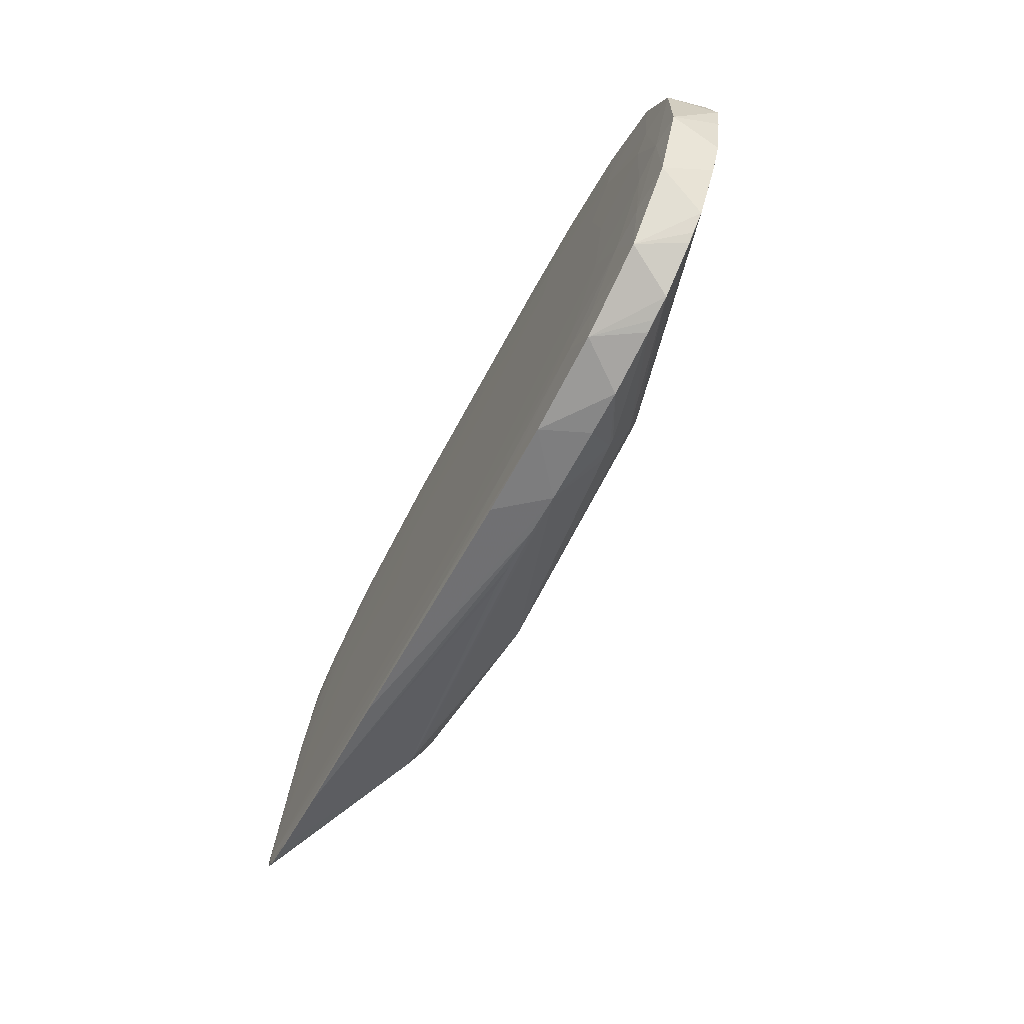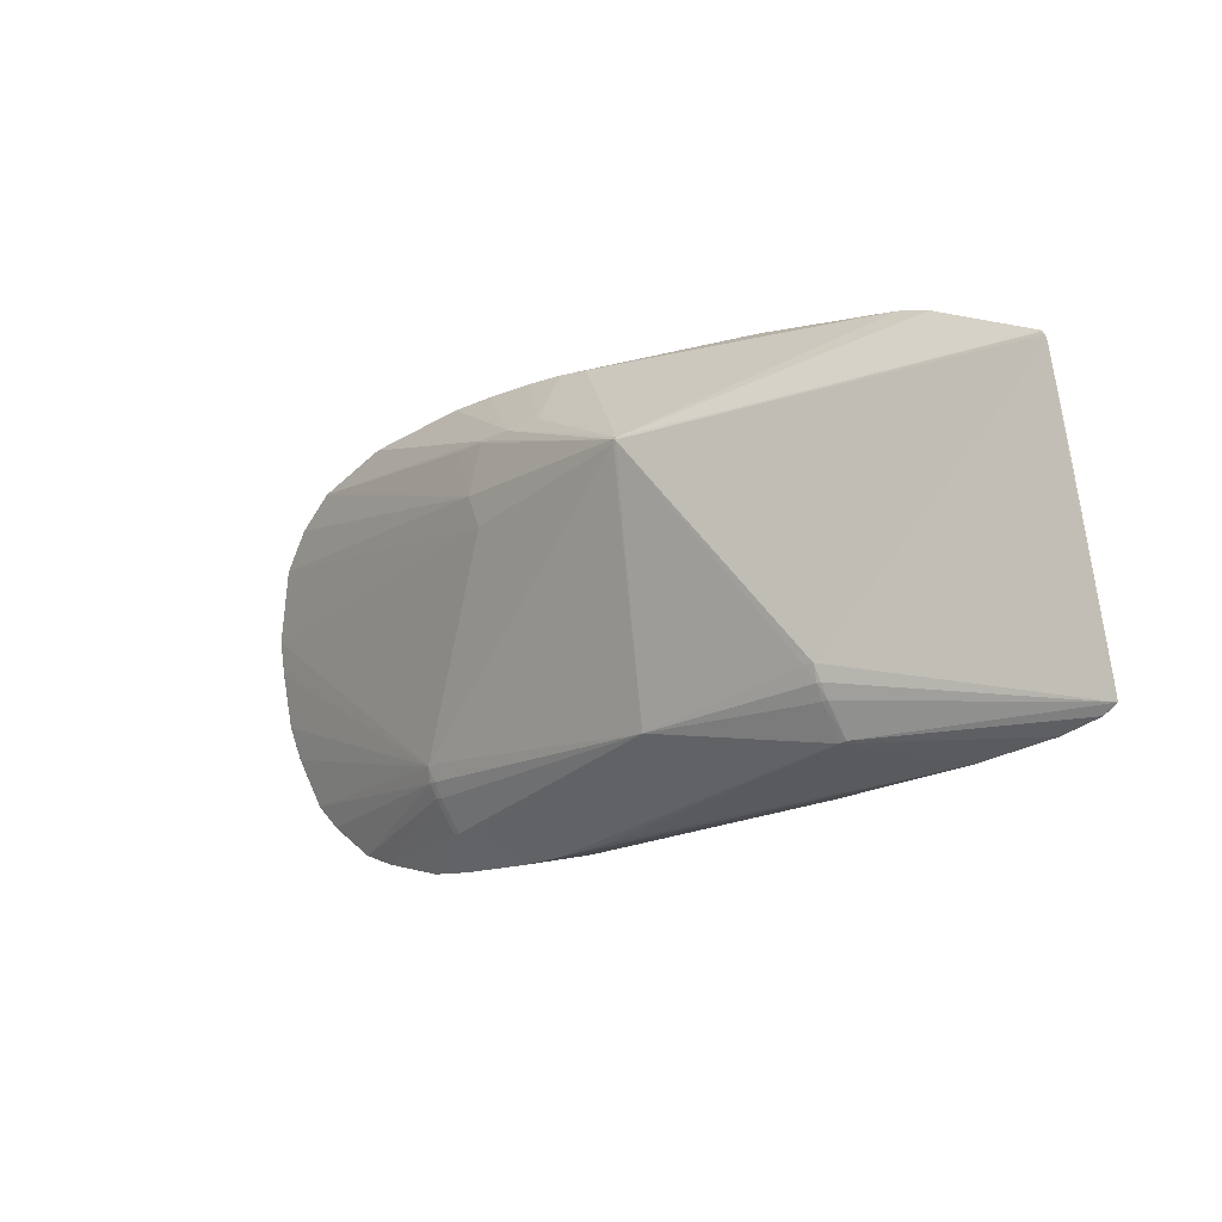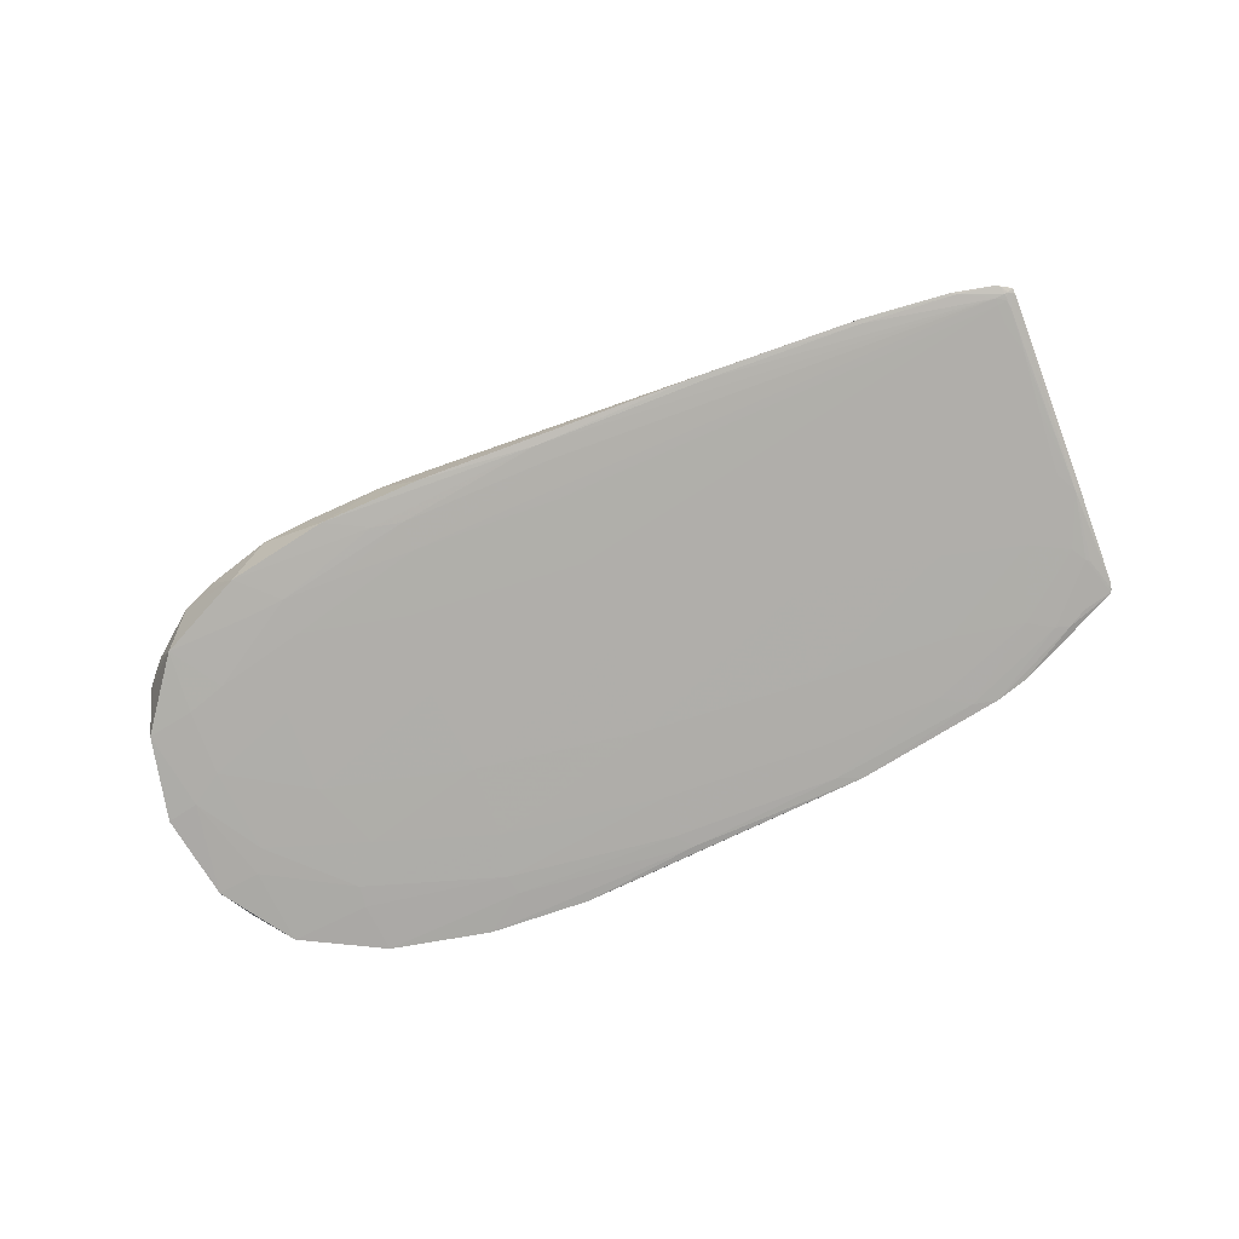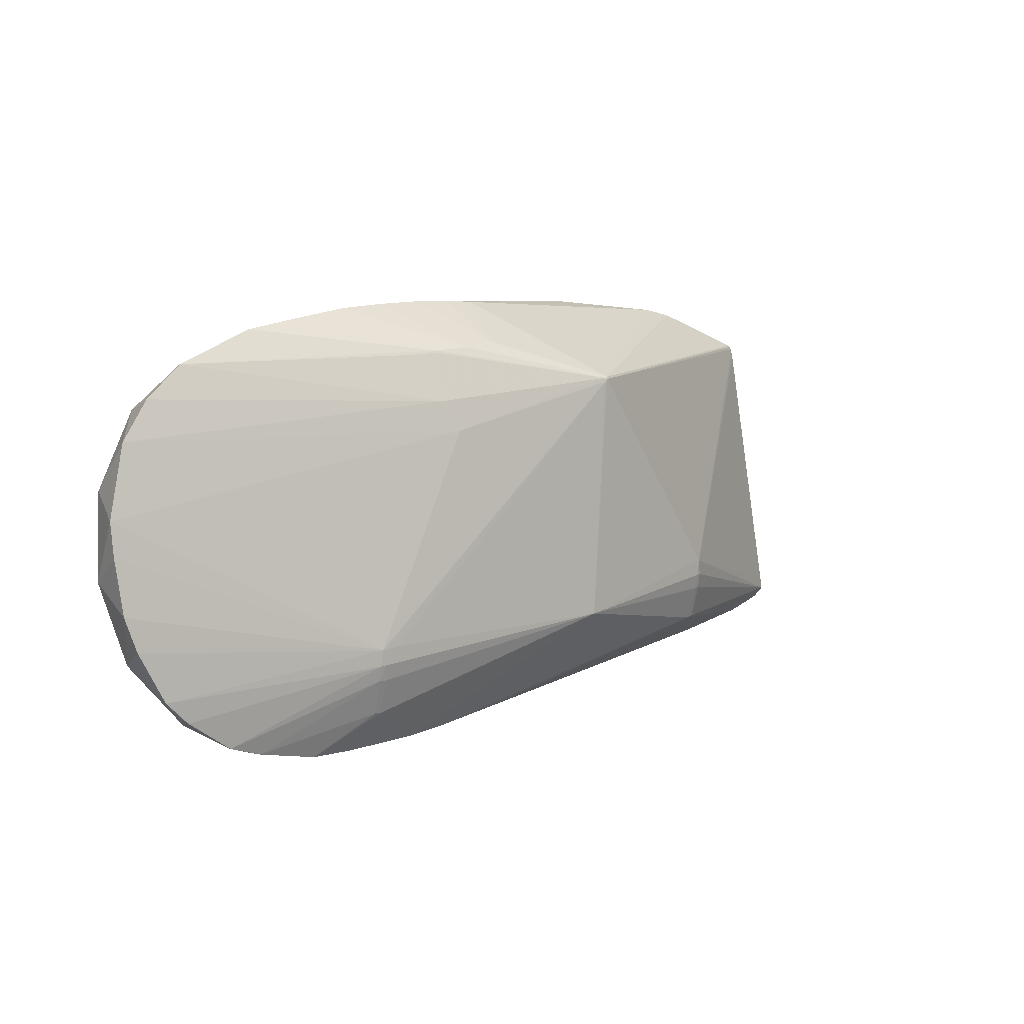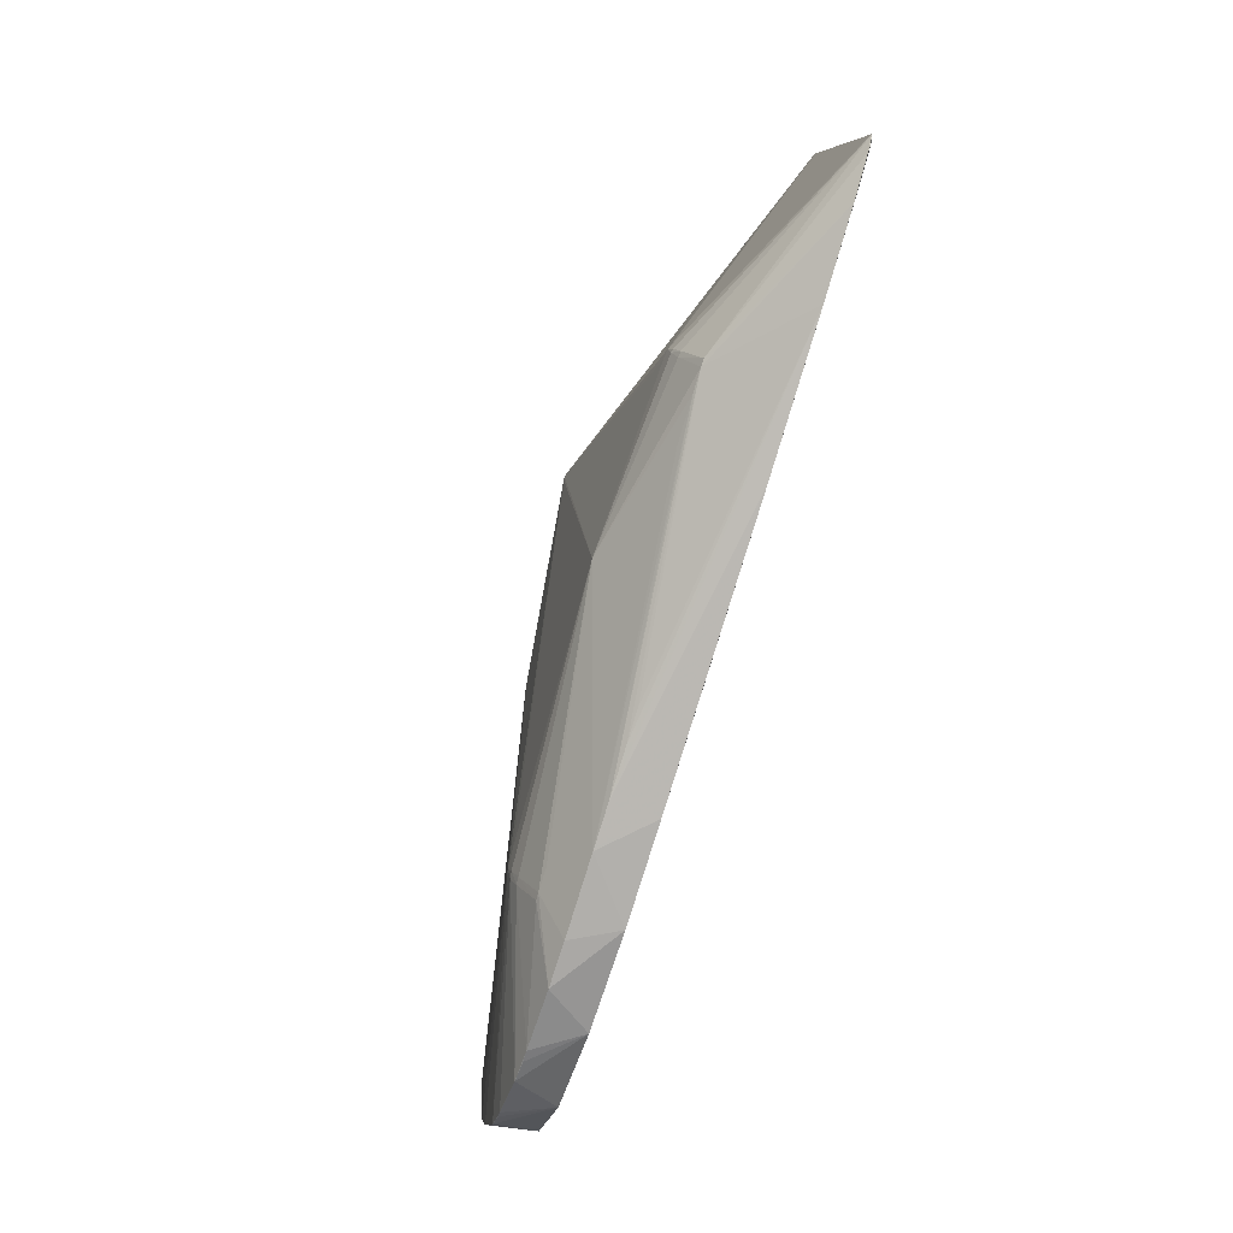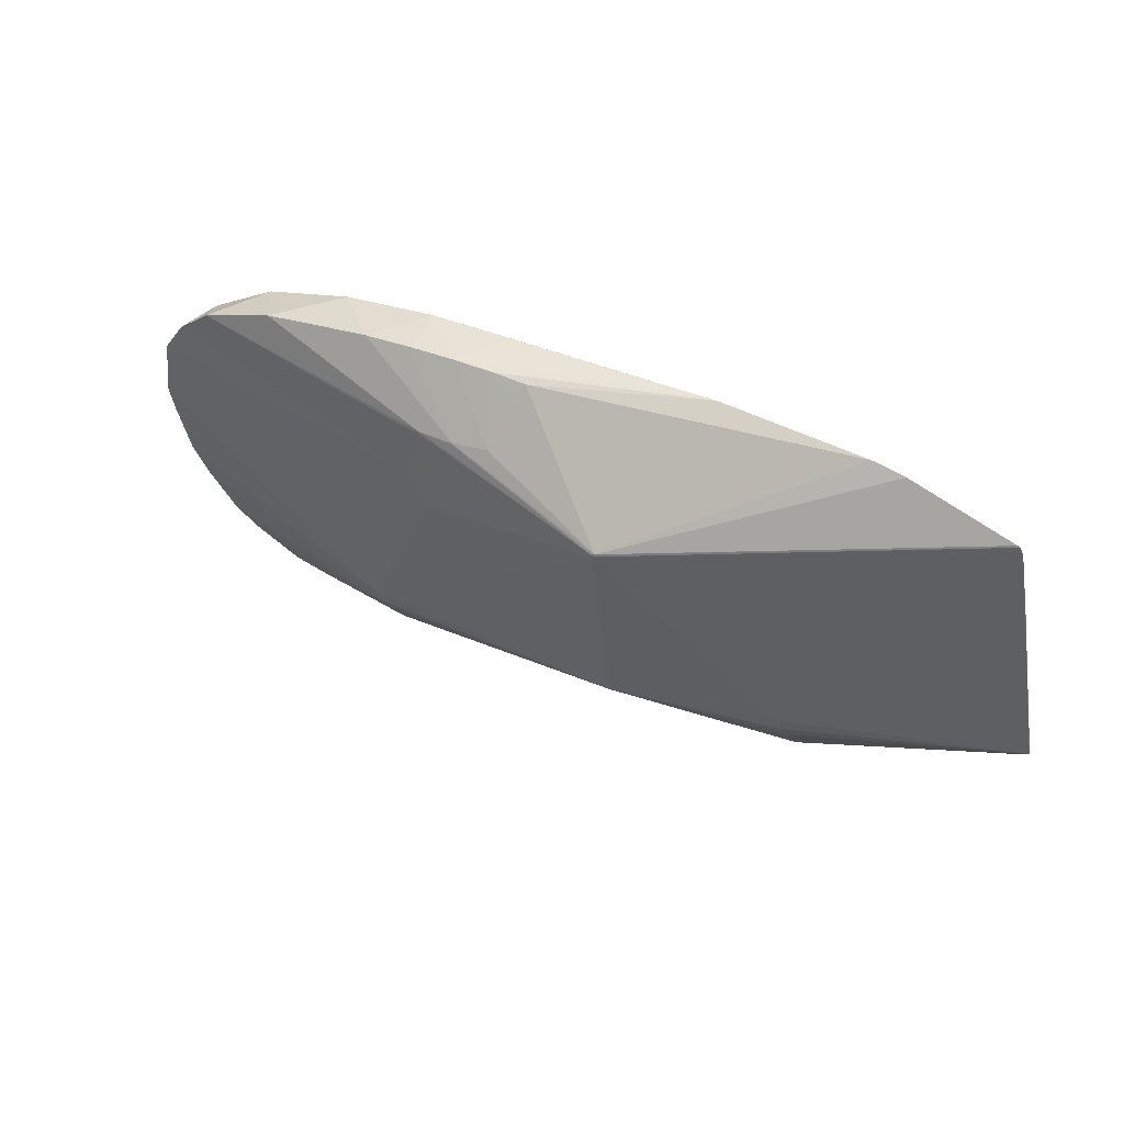
<metadata>
{"format":"obj","ext":"obj","renderer":"f3d","projection":"perspective","resolution":1024,"background":"white","views":[{"elev":-66.0,"azim":-118.2,"up":"+Y"},{"elev":-2.5,"azim":40.7,"up":"+Y"},{"elev":-77.2,"azim":32.0,"up":"+Z"},{"elev":-1.8,"azim":-43.0,"up":"+Y"},{"elev":-71.3,"azim":71.1,"up":"+Y"},{"elev":53.8,"azim":26.7,"up":"+Y"}]}
</metadata>
<code>
v 0.21 -0.149 0.04116
v 0.08401 -0.126 0.07535
v -0.08573 0.2185 -0.04027
v -0.4445 0.08231 -0.05021
v -0.0777 0.2208 0.007174
v -0.4577 0.08888 -0.002534
v -0.3327 -0.2624 -0.003204
v -0.4323 -0.2083 -0.004494
v 0.4403 0.2104 -0.02667
v -0.3205 0.03636 -0.05055
v 0.2388 0.2142 -0.03528
v -0.1983 -0.2072 -0.04939
v 0.2775 -0.1339 0.04333
v -0.1896 -0.2269 0.03112
v 0.2691 -0.06538 0.06886
v 0.2719 -0.09826 0.06089
v -0.2076 -0.1603 0.05644
v -0.1971 -0.1921 0.04836
v -0.09711 0.1632 0.06189
v -0.1196 0.07099 0.07674
v -0.2716 0.1831 -0.04512
v -0.3814 -0.2347 -0.0514
v -0.4804 -0.08964 -0.05257
v -0.183 -0.2619 -0.04679
v -0.3399 0.1672 0.001009
v -0.4963 -0.03097 -0.004522
v -0.2534 -0.2716 -0.0006701
v 0.4355 0.2148 -0.02676
v -0.3639 0.09113 -0.05001
v -0.04677 0.1552 -0.04298
v -0.04865 0.2155 -0.04123
v 0.2882 0.2482 -0.03266
v 0.3628 -0.1473 -0.03431
v 0.02758 -0.1583 -0.04385
v 0.03439 -0.2145 -0.04291
v -0.2983 -0.2225 -0.0511
v -0.3176 -0.1212 -0.05194
v -0.4472 -0.09042 -0.05362
v -0.007944 -0.003064 -0.04385
v 0.3119 0.08935 -0.03517
v 0.4942 -0.1065 -0.03031
v 0.4264 0.1539 -0.03119
v 0.4358 0.1742 -0.02978
v 0.4686 0.00909 -0.03178
v 0.4874 -0.05939 -0.03182
v 0.4974 -0.09801 -0.03137
v 0.4938 -0.09485 -0.03188
v 0.4923 -0.08382 -0.0319
v 0.2551 -0.1393 0.04255
v 0.2596 -0.06726 0.06949
v -0.2112 -0.161 0.05549
v -0.4808 0.0001821 -0.0518
v 0.001613 -0.2262 0.00512
v -0.04366 0.2226 0.008021
v -0.08552 0.2196 0.007421
v -0.121 0.2161 0.006076
v -0.1798 0.207 0.005086
v -0.2222 0.1994 0.004155
v -0.415 -0.2228 -0.004873
v -0.4799 -0.1238 -0.004929
v -0.4062 -0.2294 -0.004194
v -0.03123 -0.2348 0.00438
v -0.1245 -0.2562 0.002612
v 0.4423 0.2052 -0.02667
v 0.5023 -0.09193 -0.02903
v -0.2069 0.09941 -0.04734
v 0.1094 0.2309 -0.03787
v 0.2642 0.238 -0.03396
v 0.3647 -0.1515 -0.0336
v -0.1156 -0.2202 -0.04719
v -0.2565 -0.2183 -0.05061
v -0.2637 -0.1822 -0.051
v -0.418 -0.0176 -0.05293
v 0.2087 -0.0475 -0.03888
v 0.356 -0.002735 -0.03488
v 0.5037 -0.09889 -0.02915
v 0.5037 -0.09889 -0.02944
v 0.3511 0.1941 -0.03274
v 0.4561 -0.03479 -0.03257
v 0.4796 -0.07452 -0.03227
v 0.4832 -0.09273 -0.03232
v 0.2848 -0.1315 0.04324
v -0.1668 -0.2233 0.03152
v 0.271 -0.065 0.0681
v -0.1895 -0.1567 0.05799
v -0.09732 0.1644 0.06108
v 0.4924 -0.09192 -0.03199
v 0.4895 -0.07742 -0.03195
v 0.4937 -0.09878 -0.03182
v 0.5002 -0.09352 -0.0307
v 0.5026 -0.09331 -0.03022
v 0.5032 -0.09655 -0.02959
v 0.462 0.1105 -0.02848
v 0.4619 0.1105 -0.02799
v 0.4615 0.1129 -0.02787
v 0.4818 -0.03886 -0.03184
v 0.4506 0.08048 -0.03151
v 0.07379 0.1344 0.1039
v 0.07673 0.1375 0.1042
v 0.422 0.04374 -0.03277
v 0.391 0.1262 -0.03269
v 0.387 0.221 -0.03049
v 0.4327 0.1703 -0.03039
v -0.1713 0.2076 -0.04246
v -0.3688 0.1423 -0.04784
v -0.07812 0.2209 0.007103
v -0.4205 0.1259 -0.001307
v -0.4837 0.04554 -0.003544
v -0.4639 -0.1582 -0.004744
v -0.4058 -0.2292 -0.003936
v -0.4644 -0.1582 -0.005001
v -0.3565 -0.2571 -0.003065
v 0.3735 0.2139 -0.03148
v 0.4381 0.2134 -0.0267
v 0.466 0.09009 -0.02792
v -0.3572 0.0695 -0.05069
v 0.1166 0.1948 -0.03858
v 0.3232 0.2446 -0.03119
v -0.1213 -0.1914 -0.0476
v 0.2135 -0.1858 -0.03759
v -0.3356 -0.03872 -0.05168
v -0.1926 0.02727 -0.04791
v 0.2786 0.1659 -0.0351
v 0.4624 0.1083 -0.02785
v 0.4578 0.1052 -0.03073
v 0.4074 0.214 -0.02952
v 0.4846 -0.09947 -0.03227
v -0.1973 -0.2274 0.03063
v 0.2743 -0.08133 0.06583
v 0.2705 -0.08209 0.06662
v 0.2775 -0.09662 0.06044
v -0.2078 -0.1773 0.05323
v -0.2047 -0.1926 0.04784
v -0.2006 -0.1759 0.05438
v -0.0588 0.1721 0.05988
v -0.1357 0.1568 0.05787
v -0.1353 0.1545 0.05875
v -0.1717 0.1496 0.05159
v -0.1391 0.1017 0.07118
v 0.07254 0.1383 0.1035
v 0.07676 0.14 0.1031
v 0.4551 -0.1224 -0.03171
v 0.4903 -0.1101 -0.03004
v 0.4491 -0.1272 -0.0313
v -0.4463 -0.1728 -0.05246
v -0.08075 -0.2469 -0.04417
v -0.2884 -0.2612 -0.04936
v -0.1719 0.2085 0.005075
v -0.298 0.1789 0.001986
v -0.4911 -0.06596 -0.004612
v -0.4916 -0.06578 -0.004853
v -0.3196 -0.2645 -0.002135
v -0.07899 -0.2467 0.00342
v -0.32 -0.2649 -0.002393
v -0.2068 -0.2675 0.0003489
v 0.4439 0.1989 -0.02669
v 0.501 -0.08557 -0.02891
v -0.226 0.1409 -0.04691
v -0.06027 0.1958 -0.04238
v -0.2255 0.1622 -0.04602
v 0.1329 0.2453 -0.03651
v 0.03777 -0.1959 -0.04334
v 0.2098 -0.1809 -0.03836
v -0.1443 -0.2321 -0.0474
v -0.3564 -0.1777 -0.05281
v -0.4112 -0.106 -0.05356
v -0.3979 -0.1721 -0.05311
v -0.4365 0.003185 -0.05255
v -0.161 -0.1388 -0.04846
v 0.01163 -0.09179 -0.04401
v -0.1858 -0.06111 -0.04854
v -0.02752 0.08566 -0.04346
v 0.1717 0.04587 -0.03905
v 0.14 0.1314 -0.03894
f 32 54 141
f 141 118 32
f 141 28 118
f 8 111 145
f 4 6 107
f 107 6 139
f 139 6 108
f 26 20 108
f 108 20 139
f 108 52 26
f 108 6 4
f 4 52 108
f 26 52 23
f 99 9 114
f 114 141 99
f 28 141 114
f 5 54 106
f 25 107 136
f 86 58 136
f 22 8 145
f 17 20 26
f 84 157 156
f 156 64 84
f 4 107 105
f 25 21 105
f 105 107 25
f 26 23 151
f 168 52 4
f 11 67 68
f 156 157 115
f 118 28 102
f 28 114 102
f 32 118 102
f 135 86 141
f 135 141 54
f 54 5 135
f 86 135 56
f 149 21 25
f 149 58 21
f 25 136 149
f 149 136 58
f 138 136 107
f 138 107 139
f 99 141 140
f 139 20 140
f 21 58 104
f 104 56 3
f 112 22 147
f 8 22 59
f 34 119 169
f 162 119 127
f 20 17 98
f 99 140 98
f 98 140 20
f 98 2 99
f 60 151 23
f 145 111 60
f 60 23 145
f 99 2 50
f 50 2 130
f 160 105 21
f 38 168 73
f 38 23 52
f 52 168 38
f 145 23 38
f 173 74 39
f 170 34 169
f 170 39 74
f 117 174 30
f 117 67 11
f 142 33 127
f 87 47 127
f 47 87 48
f 48 96 45
f 127 47 89
f 89 142 127
f 123 117 11
f 174 117 123
f 81 170 74
f 81 87 127
f 34 170 81
f 127 119 81
f 119 34 81
f 75 74 173
f 75 81 74
f 79 81 75
f 44 79 100
f 97 44 100
f 100 101 97
f 79 75 100
f 95 93 156
f 157 65 95
f 77 91 92
f 91 93 92
f 113 68 32
f 32 102 113
f 86 56 148
f 148 104 58
f 56 104 148
f 55 5 106
f 106 56 55
f 55 135 5
f 55 56 135
f 137 138 139
f 136 138 137
f 139 140 137
f 137 140 136
f 86 136 19
f 136 140 19
f 141 86 19
f 19 140 141
f 161 104 3
f 106 54 161
f 161 56 106
f 3 56 161
f 161 54 32
f 32 68 161
f 161 68 67
f 71 147 36
f 36 147 22
f 36 165 71
f 22 165 36
f 112 133 132
f 35 162 127
f 119 162 70
f 162 35 70
f 85 98 17
f 2 98 85
f 109 60 111
f 17 60 109
f 111 8 109
f 150 60 17
f 151 60 150
f 150 17 26
f 26 151 150
f 130 129 15
f 15 50 130
f 99 50 15
f 15 9 99
f 15 64 9
f 15 84 64
f 116 168 4
f 73 168 116
f 116 10 73
f 159 117 30
f 67 117 159
f 166 38 73
f 166 37 165
f 145 38 167
f 167 22 145
f 167 165 22
f 167 166 165
f 38 166 167
f 71 165 72
f 165 37 72
f 169 119 72
f 72 37 169
f 121 10 122
f 73 10 121
f 121 166 73
f 37 166 121
f 122 39 171
f 169 37 171
f 171 170 169
f 39 170 171
f 171 121 122
f 37 121 171
f 172 39 122
f 30 174 172
f 172 174 173
f 173 39 172
f 144 142 143
f 76 15 129
f 76 143 77
f 84 15 76
f 77 65 76
f 157 84 76
f 76 65 157
f 47 48 46
f 46 89 47
f 46 91 77
f 96 48 88
f 88 48 87
f 88 81 96
f 87 81 88
f 80 81 79
f 96 81 80
f 80 79 44
f 44 96 80
f 40 75 173
f 40 100 75
f 101 100 40
f 40 123 101
f 173 174 40
f 174 123 40
f 156 115 124
f 124 95 156
f 124 115 157
f 157 95 124
f 93 95 94
f 94 95 65
f 94 65 77
f 77 92 94
f 94 92 93
f 97 101 42
f 103 113 102
f 103 42 113
f 57 58 86
f 86 148 57
f 57 148 58
f 18 14 2
f 18 128 14
f 133 128 18
f 8 132 51
f 51 132 17
f 51 109 8
f 17 109 51
f 110 132 8
f 112 132 110
f 164 147 71
f 71 70 164
f 24 147 164
f 164 35 24
f 164 70 35
f 2 85 134
f 134 18 2
f 17 132 134
f 134 85 17
f 134 132 133
f 133 18 134
f 105 160 29
f 4 105 29
f 29 116 4
f 10 116 66
f 122 10 66
f 30 172 66
f 66 172 122
f 104 161 31
f 21 104 31
f 31 161 67
f 67 159 31
f 31 160 21
f 31 159 160
f 71 72 12
f 12 72 119
f 12 70 71
f 119 70 12
f 142 89 41
f 41 143 142
f 89 46 41
f 77 143 41
f 41 46 77
f 90 48 91
f 91 46 90
f 90 46 48
f 101 123 78
f 78 42 101
f 78 123 11
f 113 42 78
f 11 68 78
f 68 113 78
f 126 102 114
f 114 103 126
f 126 103 102
f 43 114 9
f 43 103 114
f 97 42 125
f 42 103 125
f 103 43 125
f 125 44 97
f 125 96 44
f 125 93 91
f 45 96 125
f 125 64 156
f 156 93 125
f 9 64 125
f 125 43 9
f 125 48 45
f 91 48 125
f 27 155 14
f 14 128 27
f 128 154 27
f 27 154 147
f 27 147 24
f 24 155 27
f 8 59 61
f 61 110 8
f 61 59 22
f 61 22 112
f 112 110 61
f 24 35 146
f 35 120 146
f 69 120 33
f 33 142 69
f 69 142 144
f 144 13 69
f 33 120 163
f 163 120 35
f 127 33 163
f 163 35 127
f 144 143 82
f 82 13 144
f 143 76 82
f 2 13 16
f 130 2 16
f 13 82 16
f 158 29 160
f 116 29 158
f 160 159 158
f 158 66 116
f 158 159 30
f 30 66 158
f 152 133 112
f 112 154 152
f 152 128 133
f 152 154 128
f 112 147 7
f 7 154 112
f 147 154 7
f 131 16 82
f 131 82 76
f 131 76 129
f 131 129 130
f 130 16 131
f 53 69 13
f 63 146 120
f 63 155 24
f 24 146 63
f 14 155 63
f 69 53 62
f 62 53 13
f 120 69 153
f 153 63 120
f 69 62 153
f 153 62 13
f 2 63 1
f 2 14 83
f 83 63 2
f 14 63 83
f 49 1 63
f 49 153 13
f 63 153 49
f 49 13 2
f 2 1 49

</code>
